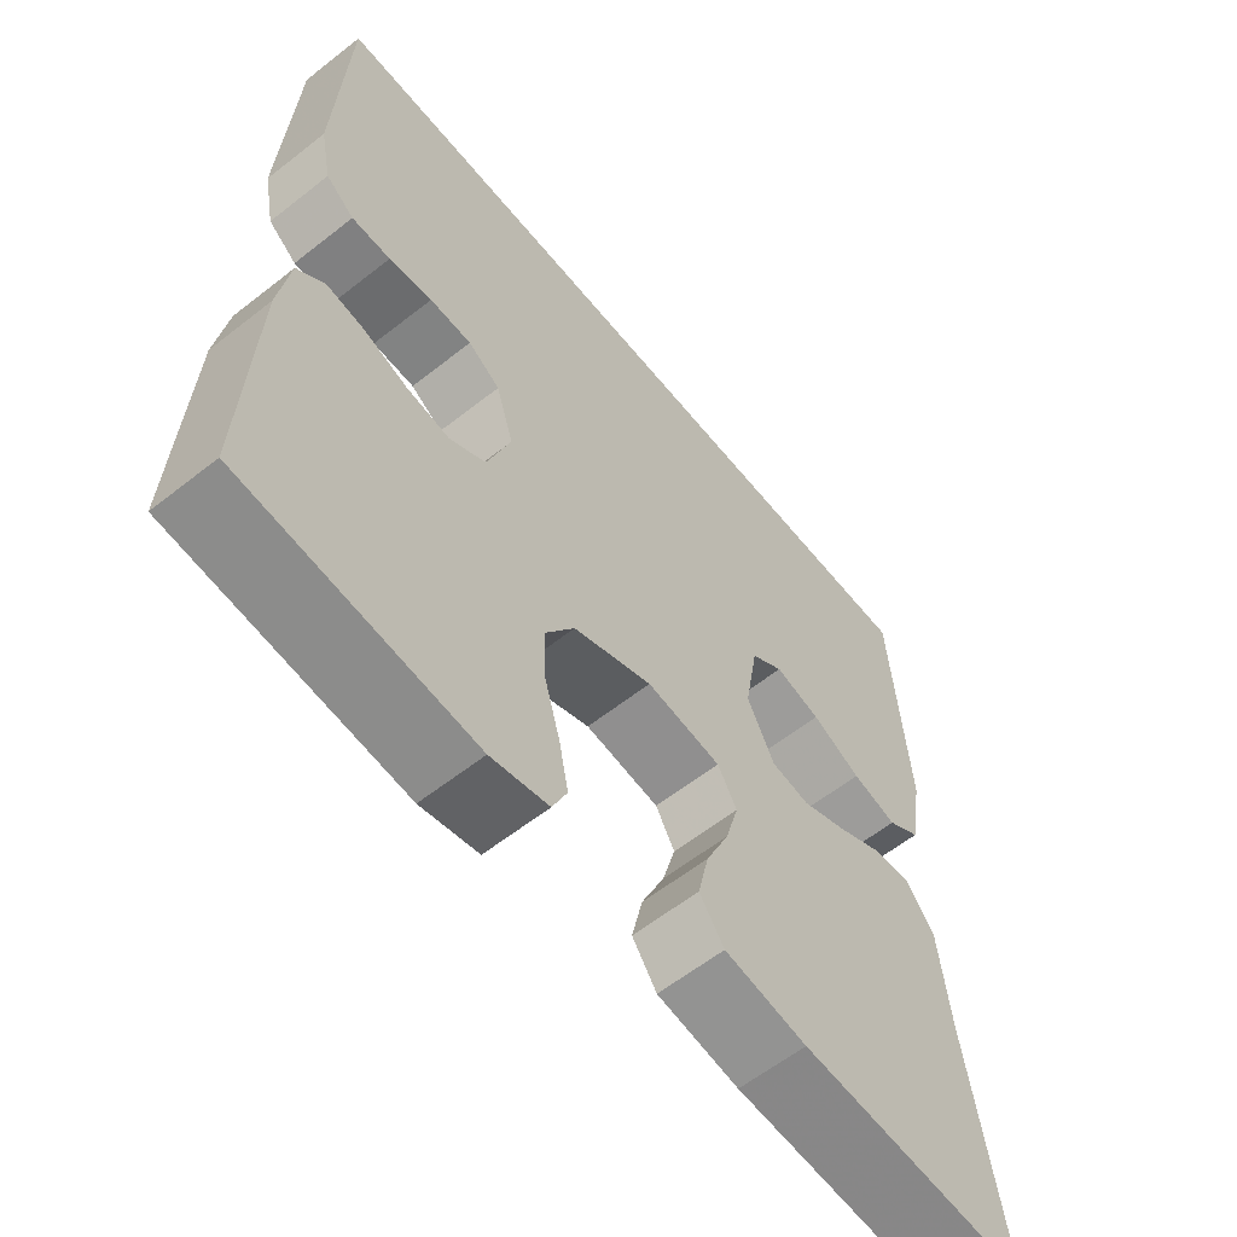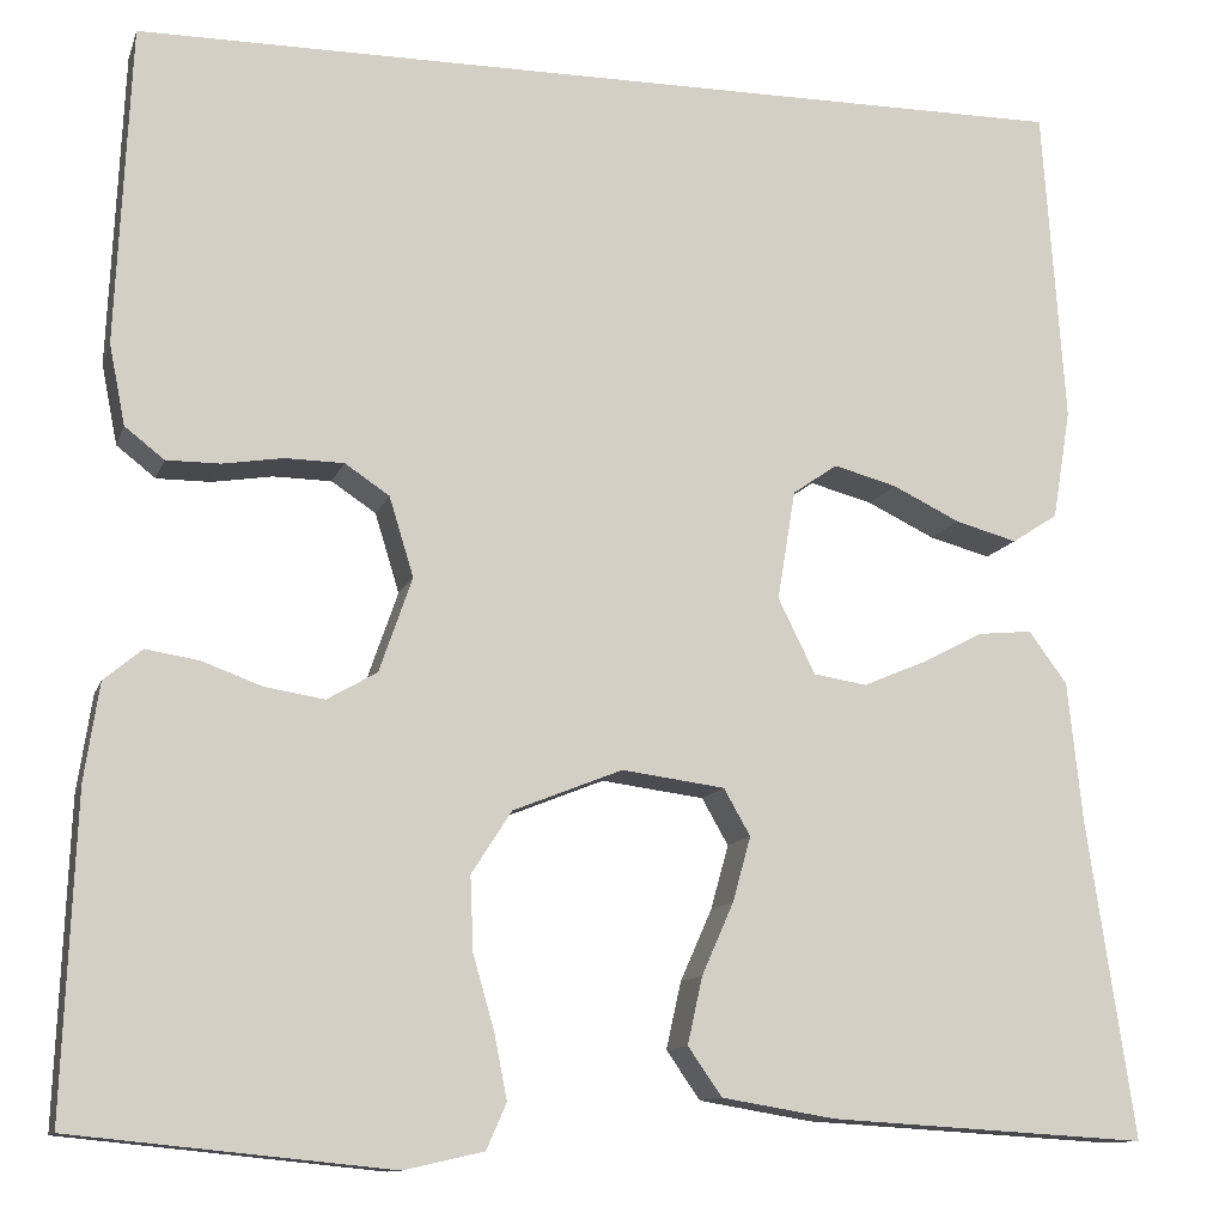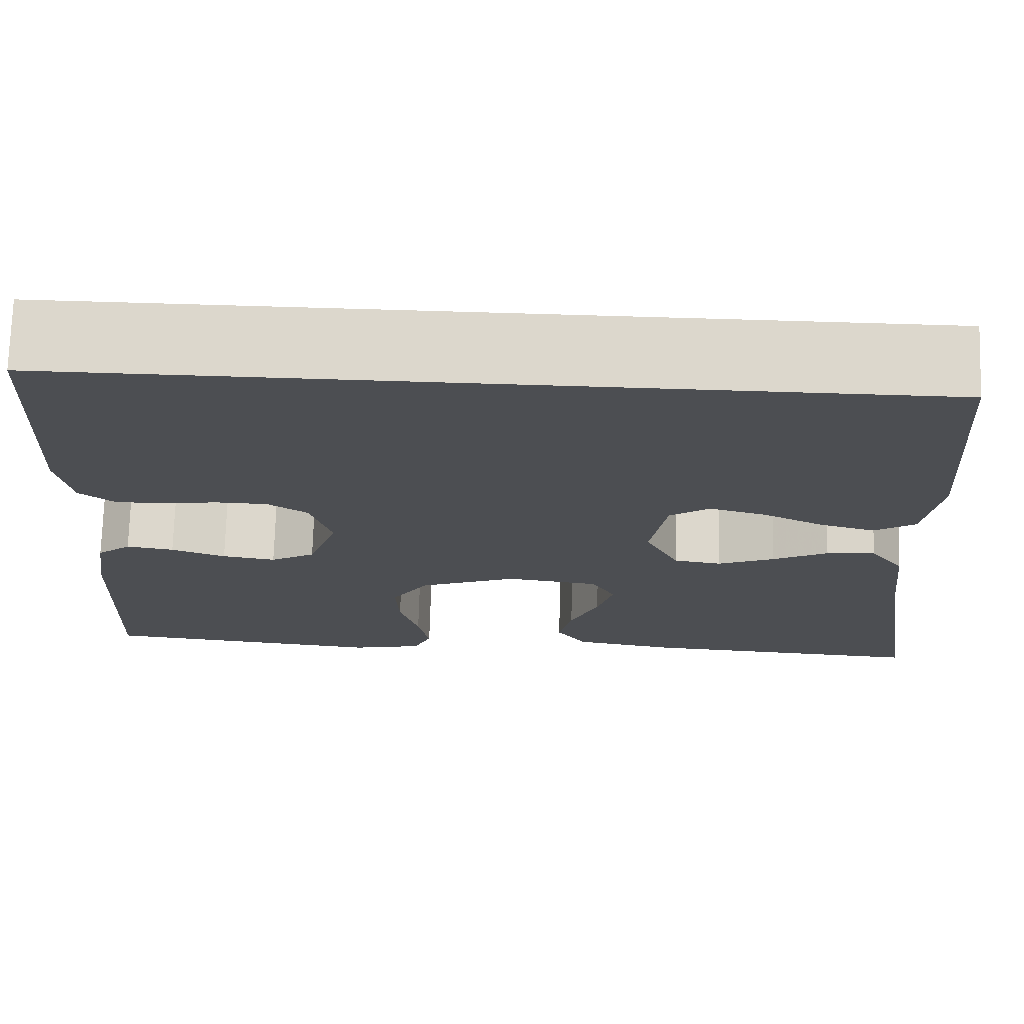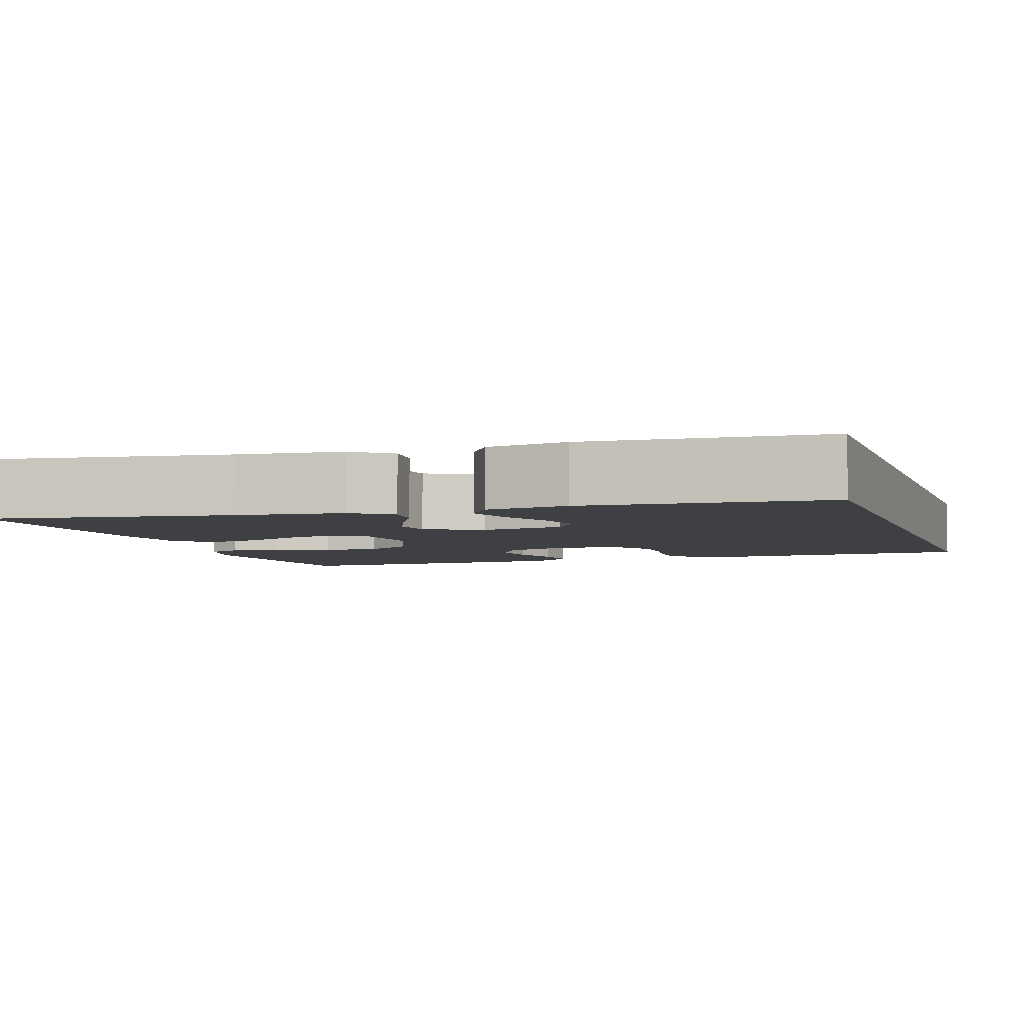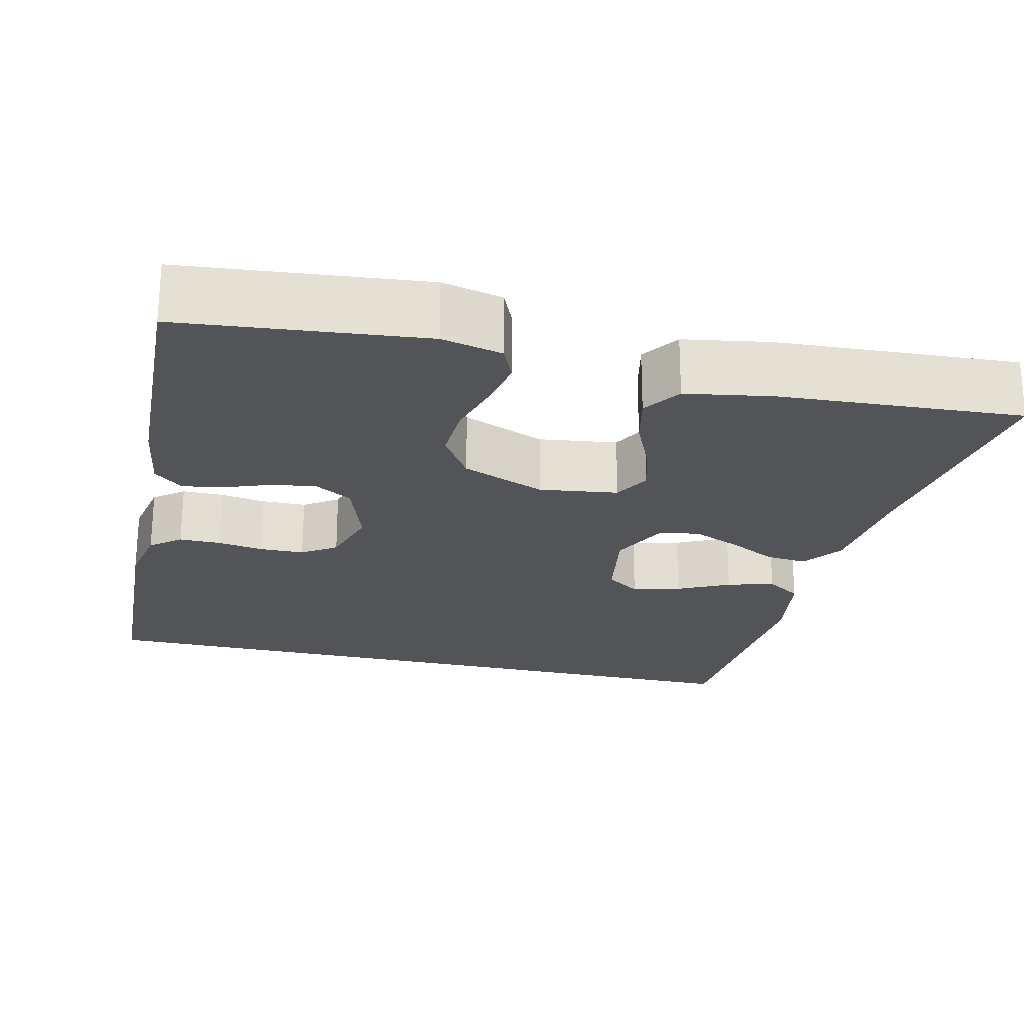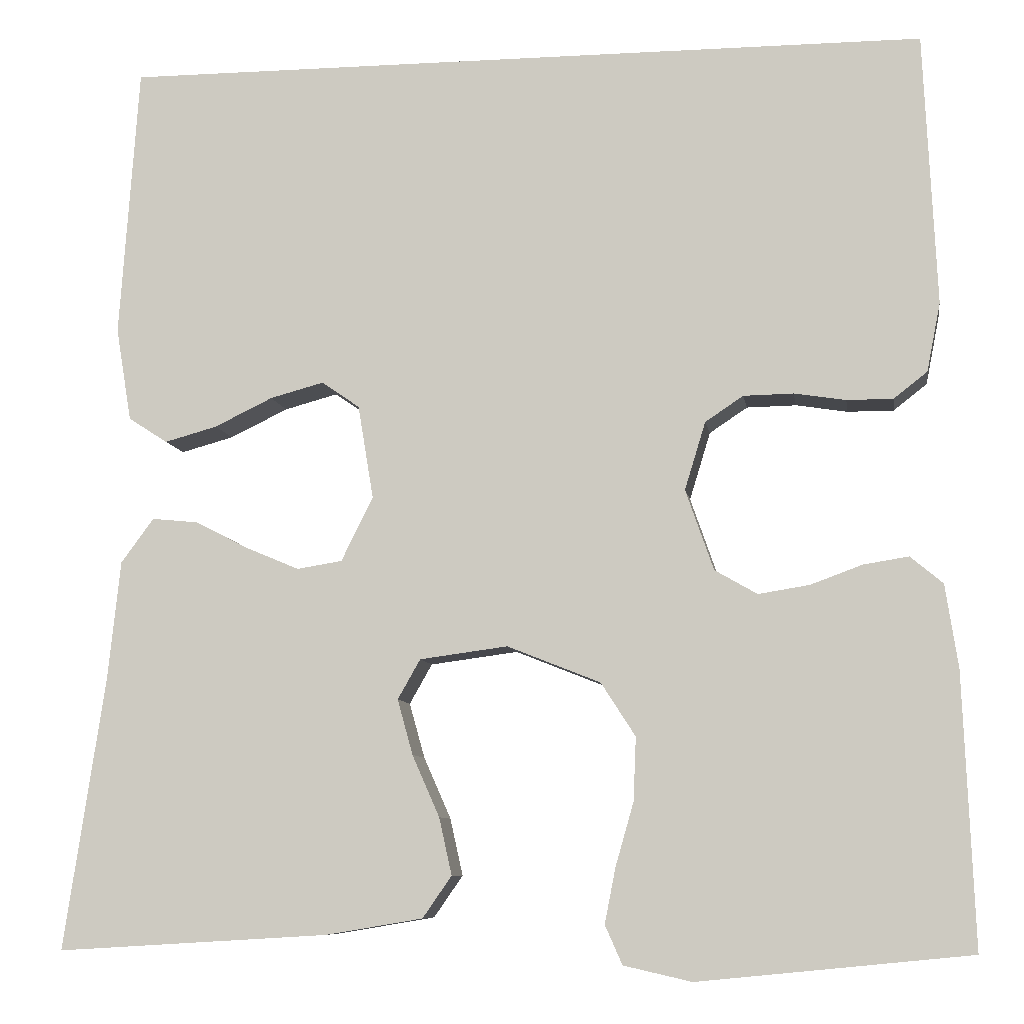
<metadata>
{"format":"obj","ext":"obj","renderer":"f3d","projection":"perspective","resolution":1024,"background":"white","views":[{"elev":-60.2,"azim":128.9,"up":"+Z"},{"elev":-11.6,"azim":165.0,"up":"+Z"},{"elev":73.0,"azim":-178.3,"up":"+Z"},{"elev":-4.8,"azim":-71.7,"up":"+Y"},{"elev":-23.6,"azim":166.9,"up":"+Y"},{"elev":-8.3,"azim":8.7,"up":"+Z"}]}
</metadata>
<code>
v 0.463 0.07 0.5
v 0.477 0.07 0.2
v 0.462 0.07 0.124
v 0.425 0.07 0.095
v 0.374 0.07 0.095
v 0.317 0.07 0.104
v 0.262 0.07 0.103
v 0.22 0.07 0.075
v 0.197 0.07 0
v 0.228 0.07 -0.089
v 0.275 0.07 -0.116
v 0.331 0.07 -0.107
v 0.388 0.07 -0.086
v 0.438 0.07 -0.078
v 0.474 0.07 -0.108
v 0.488 0.07 -0.2
v 0.5 0.07 -0.5
v 0.2 0.07 -0.53
v 0.125 0.07 -0.513
v 0.106 0.07 -0.47
v 0.118 0.07 -0.409
v 0.138 0.07 -0.339
v 0.141 0.07 -0.269
v 0.103 0.07 -0.21
v 0 0.07 -0.169
v -0.097 0.07 -0.182
v -0.122 0.07 -0.226
v -0.105 0.07 -0.287
v -0.075 0.07 -0.355
v -0.061 0.07 -0.418
v -0.093 0.07 -0.464
v -0.2 0.07 -0.482
v -0.5 0.07 -0.5
v -0.455 0.07 -0.2
v -0.441 0.07 -0.068
v -0.405 0.07 -0.019
v -0.354 0.07 -0.024
v -0.296 0.07 -0.054
v -0.237 0.07 -0.079
v -0.187 0.07 -0.071
v -0.152 0.07 0
v -0.169 0.07 0.103
v -0.211 0.07 0.132
v -0.27 0.07 0.116
v -0.334 0.07 0.085
v -0.392 0.07 0.069
v -0.435 0.07 0.097
v -0.452 0.07 0.2
v -0.431 0.07 0.5
v 0.463 0 0.5
v 0.477 0 0.2
v 0.462 0 0.124
v 0.425 0 0.095
v 0.374 0 0.095
v 0.317 0 0.104
v 0.262 0 0.103
v 0.22 0 0.075
v 0.197 0 0
v 0.228 0 -0.089
v 0.275 0 -0.116
v 0.331 0 -0.107
v 0.388 0 -0.086
v 0.438 0 -0.078
v 0.474 0 -0.108
v 0.488 0 -0.2
v 0.5 0 -0.5
v 0.2 0 -0.53
v 0.125 0 -0.513
v 0.106 0 -0.47
v 0.118 0 -0.409
v 0.138 0 -0.339
v 0.141 0 -0.269
v 0.103 0 -0.21
v 0 0 -0.169
v -0.097 0 -0.182
v -0.122 0 -0.226
v -0.105 0 -0.287
v -0.075 0 -0.355
v -0.061 0 -0.418
v -0.093 0 -0.464
v -0.2 0 -0.482
v -0.5 0 -0.5
v -0.455 0 -0.2
v -0.441 0 -0.068
v -0.405 0 -0.019
v -0.354 0 -0.024
v -0.296 0 -0.054
v -0.237 0 -0.079
v -0.187 0 -0.071
v -0.152 0 0
v -0.169 0 0.103
v -0.211 0 0.132
v -0.27 0 0.116
v -0.334 0 0.085
v -0.392 0 0.069
v -0.435 0 0.097
v -0.452 0 0.2
v -0.431 0 0.5
f 44 45 46 47
f 43 44 47 48
f 35 36 37 38
f 34 35 38 39
f 33 34 39 40
f 31 32 33 40
f 28 29 30 31
f 27 28 31 40
f 19 20 21 22
f 17 18 19 22
f 17 22 23
f 16 17 23 24
f 12 13 14 15
f 11 12 15 16
f 3 4 5 6
f 3 6 7
f 2 3 7
f 1 2 7
f 43 48 49 1
f 26 27 40 41
f 25 26 41 42
f 11 16 24 25
f 10 11 25 42
f 9 10 42 43
f 43 1 7 8
f 8 9 43
f 96 95 94 93
f 97 96 93 92
f 87 86 85 84
f 88 87 84 83
f 89 88 83 82
f 89 82 81 80
f 80 79 78 77
f 89 80 77 76
f 71 70 69 68
f 71 68 67 66
f 72 71 66
f 73 72 66 65
f 64 63 62 61
f 65 64 61 60
f 55 54 53 52
f 56 55 52
f 56 52 51
f 56 51 50
f 50 98 97 92
f 90 89 76 75
f 91 90 75 74
f 74 73 65 60
f 91 74 60 59
f 92 91 59 58
f 57 56 50 92
f 92 58 57
f 1 50 51 2
f 2 51 52 3
f 3 52 53 4
f 4 53 54 5
f 5 54 55 6
f 6 55 56 7
f 7 56 57 8
f 8 57 58 9
f 9 58 59 10
f 10 59 60 11
f 11 60 61 12
f 12 61 62 13
f 13 62 63 14
f 14 63 64 15
f 15 64 65 16
f 16 65 66 17
f 17 66 67 18
f 18 67 68 19
f 19 68 69 20
f 20 69 70 21
f 21 70 71 22
f 22 71 72 23
f 23 72 73 24
f 24 73 74 25
f 25 74 75 26
f 26 75 76 27
f 27 76 77 28
f 28 77 78 29
f 29 78 79 30
f 30 79 80 31
f 31 80 81 32
f 32 81 82 33
f 33 82 83 34
f 34 83 84 35
f 35 84 85 36
f 36 85 86 37
f 37 86 87 38
f 38 87 88 39
f 39 88 89 40
f 40 89 90 41
f 41 90 91 42
f 42 91 92 43
f 43 92 93 44
f 44 93 94 45
f 45 94 95 46
f 46 95 96 47
f 47 96 97 48
f 48 97 98 49
f 49 98 50 1

</code>
